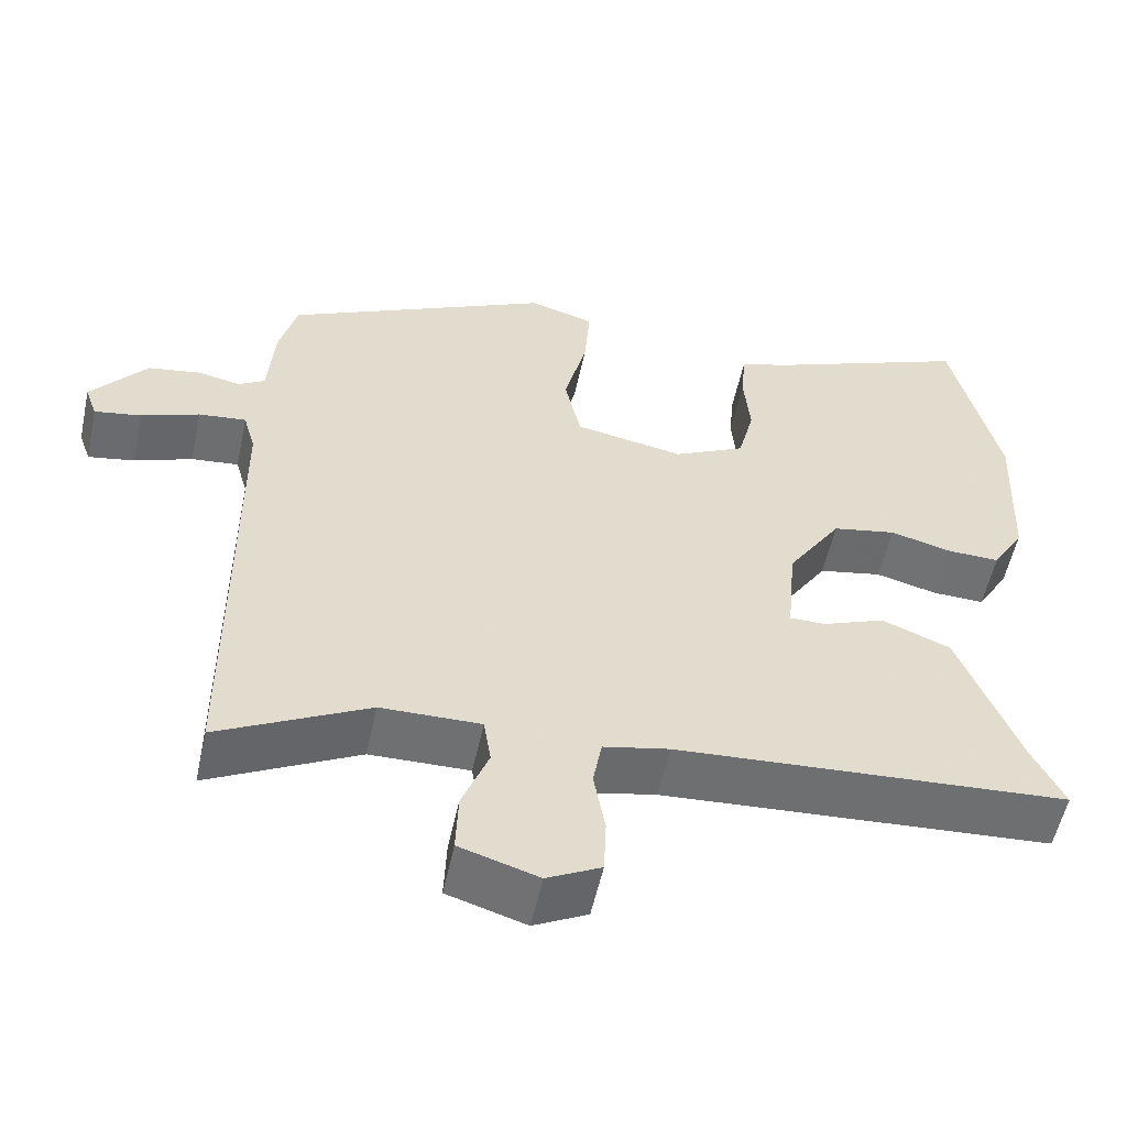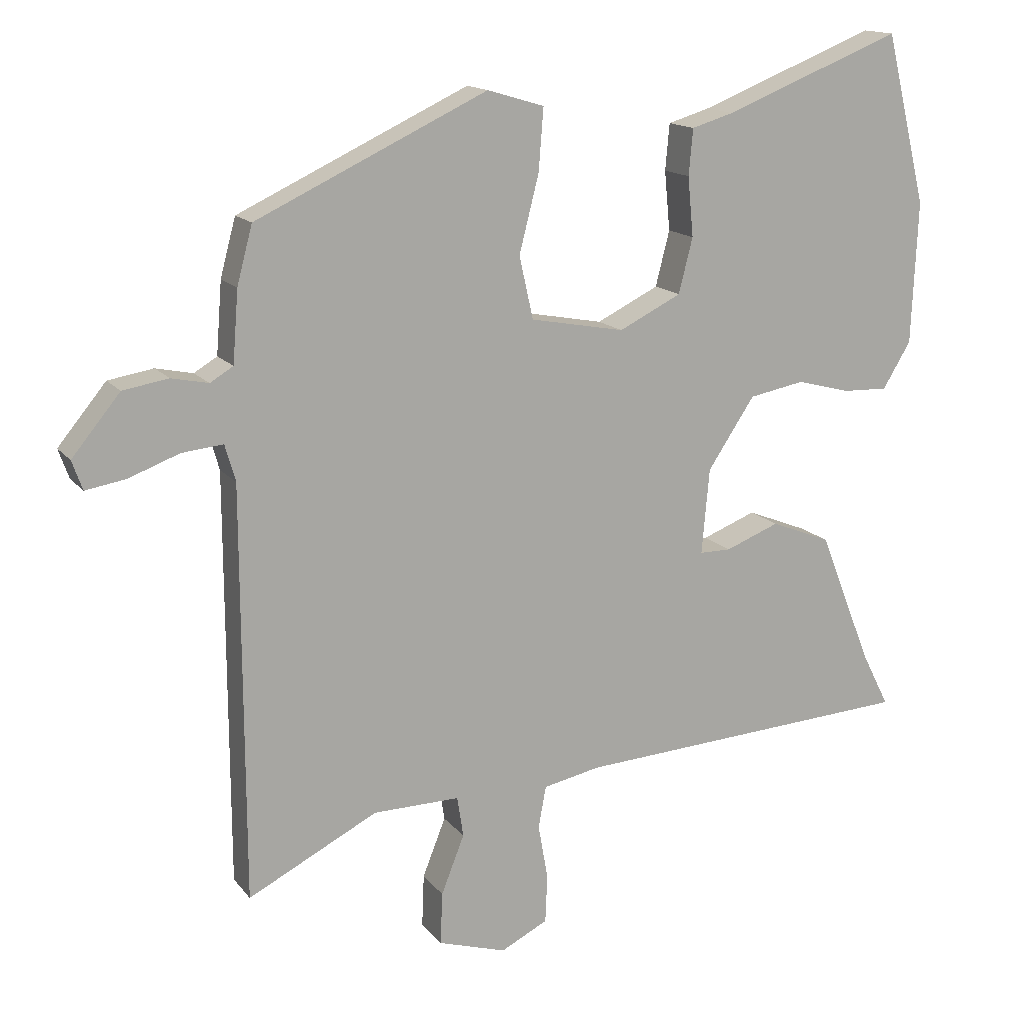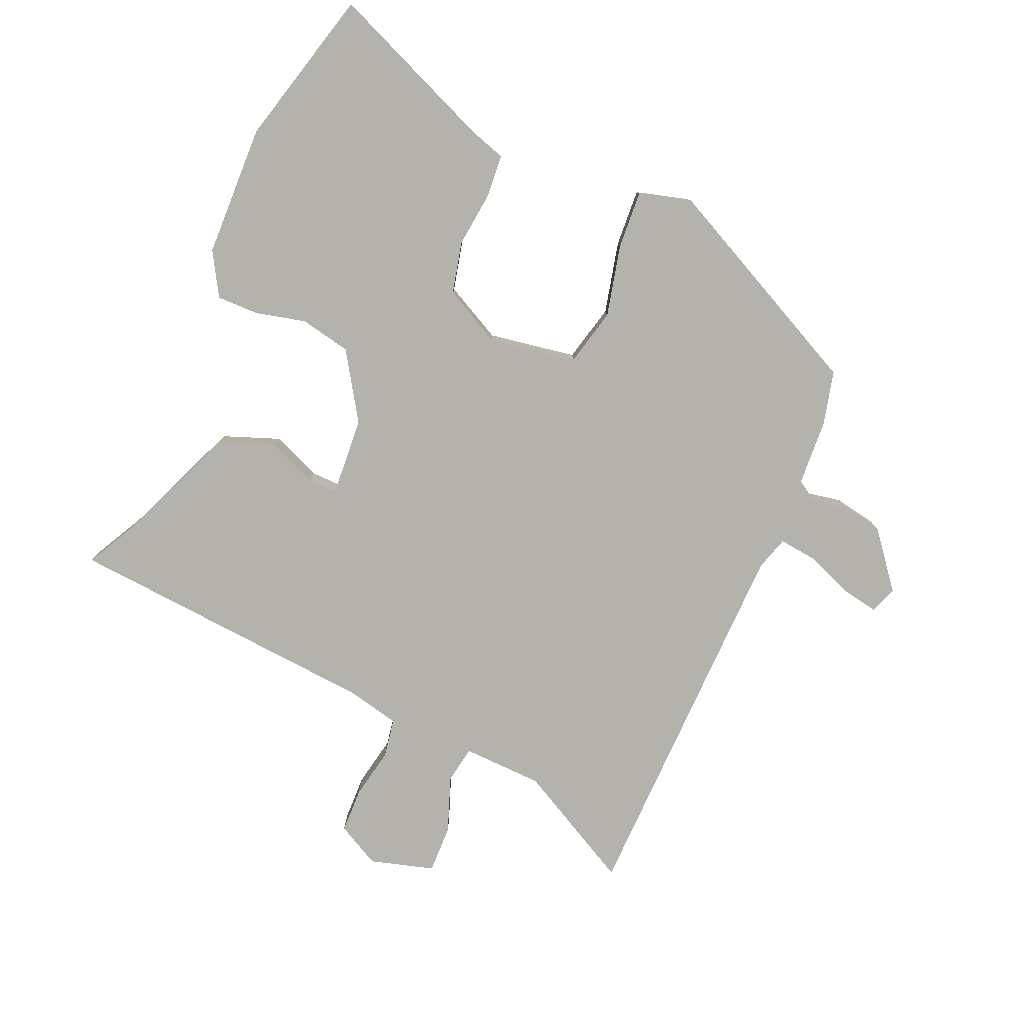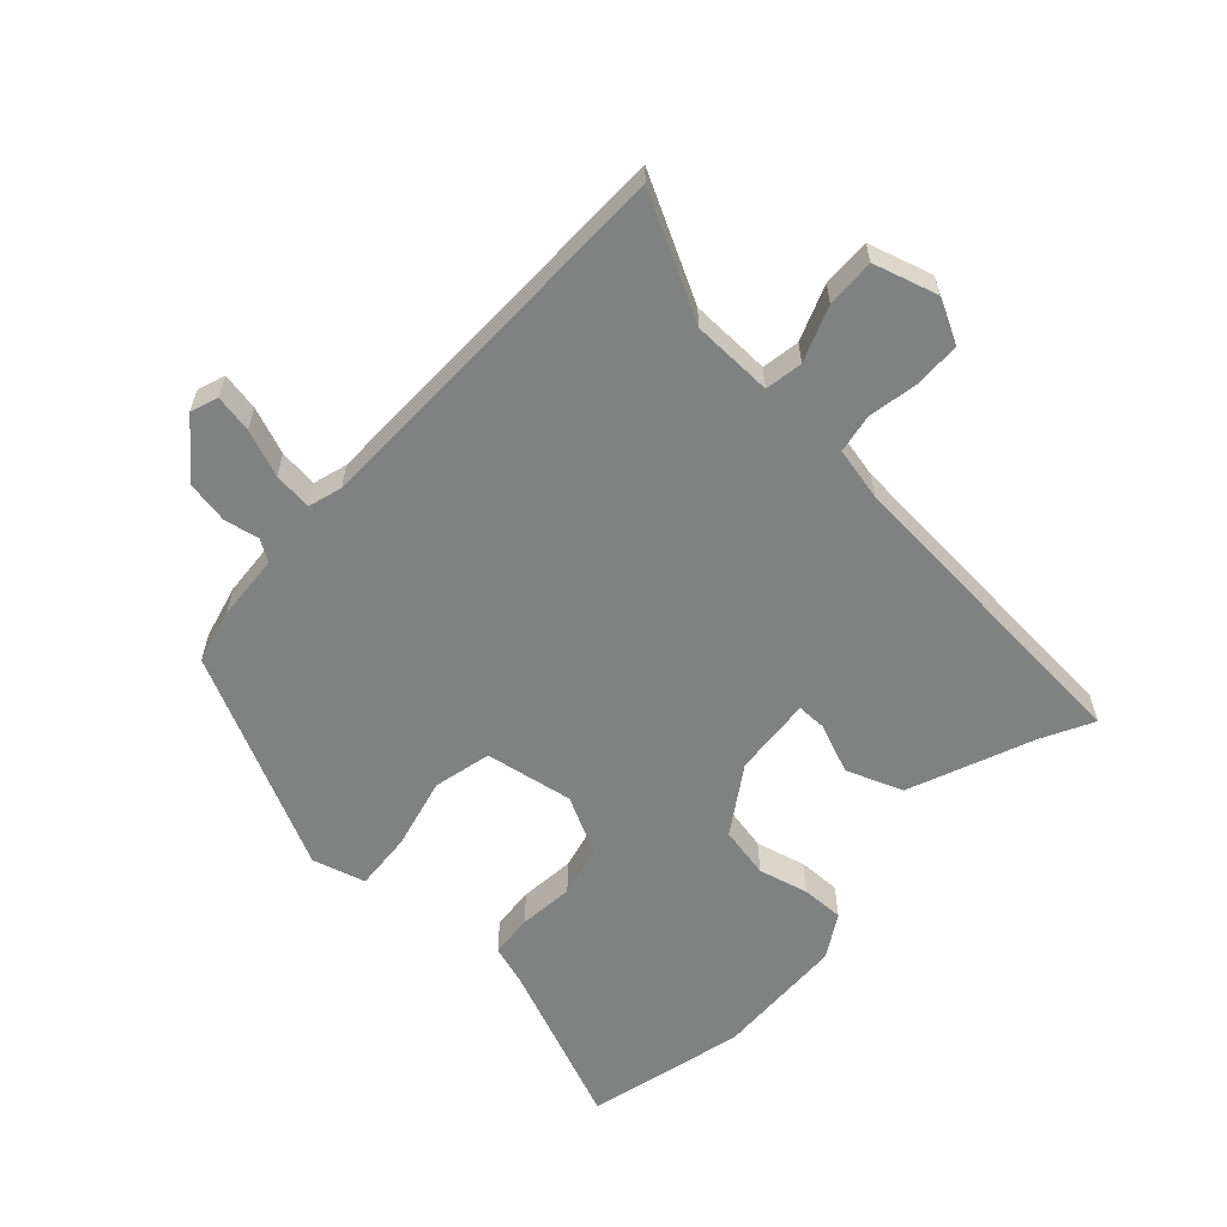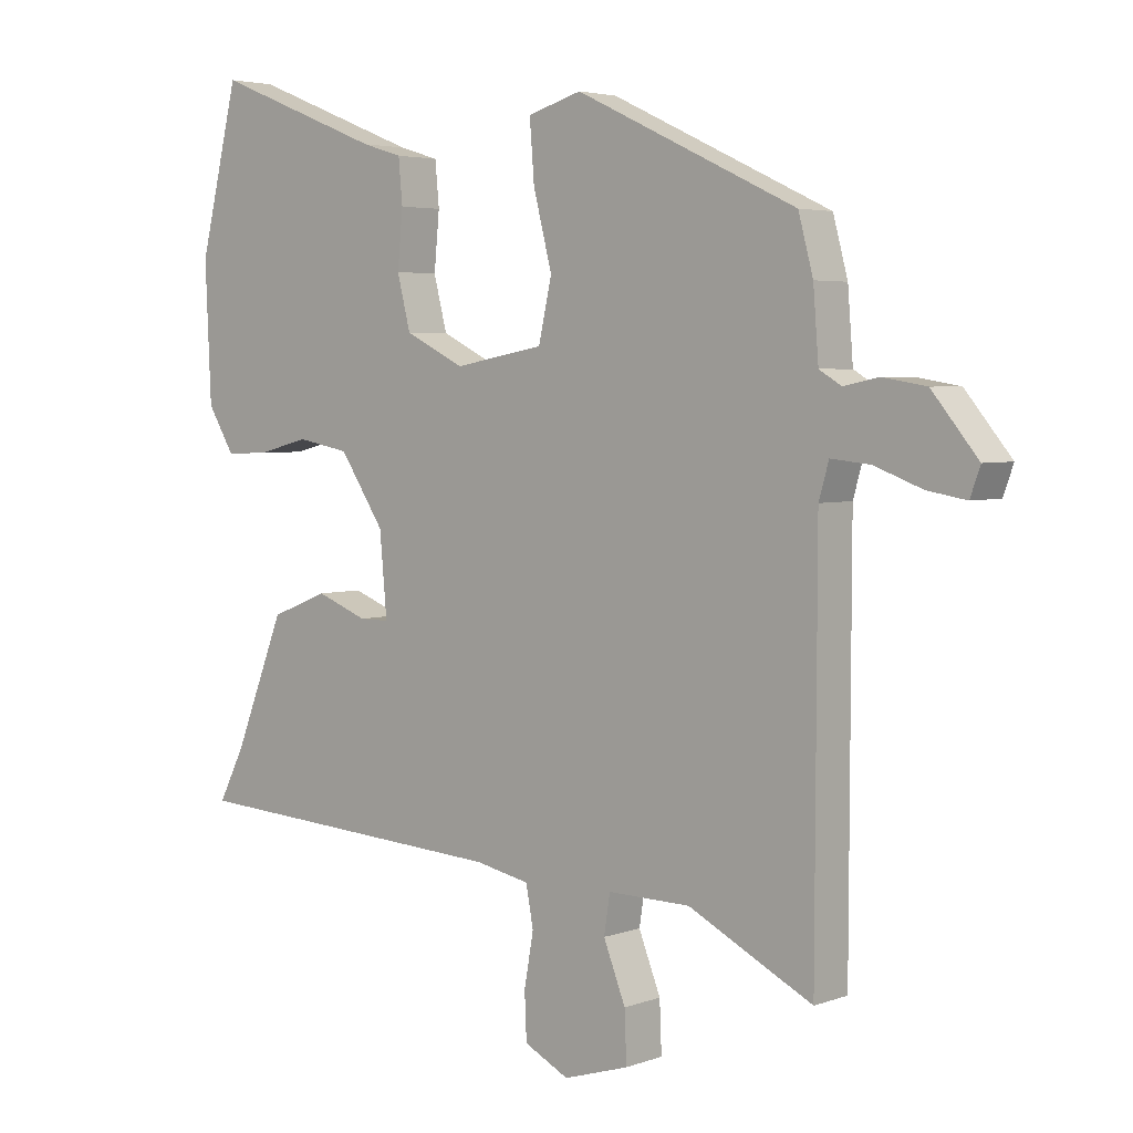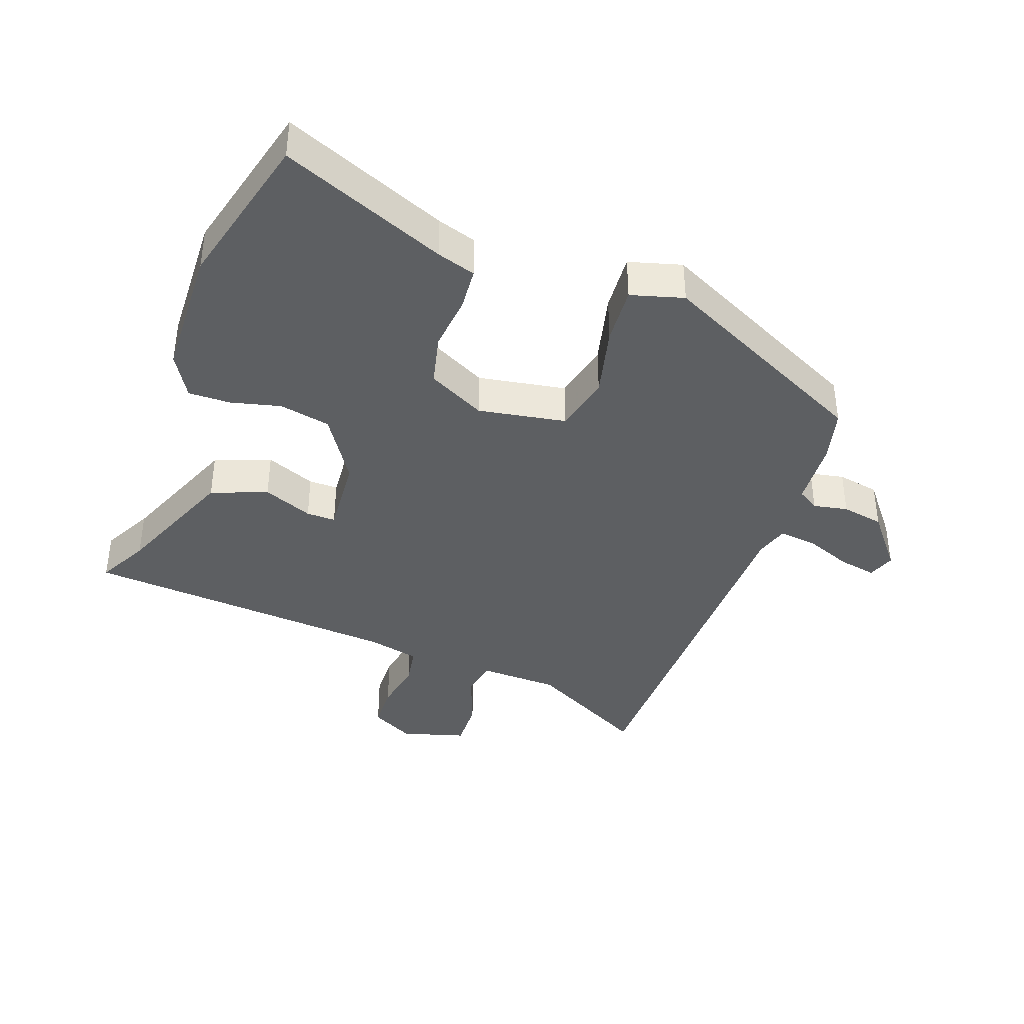
<metadata>
{"format":"obj","ext":"obj","renderer":"f3d","projection":"perspective","resolution":1024,"background":"white","views":[{"elev":-55.0,"azim":167.9,"up":"+Z"},{"elev":14.8,"azim":155.9,"up":"+Z"},{"elev":-79.5,"azim":-24.3,"up":"+Y"},{"elev":-60.3,"azim":136.8,"up":"+Y"},{"elev":4.0,"azim":40.4,"up":"+Z"},{"elev":-39.6,"azim":-20.6,"up":"+Y"}]}
</metadata>
<code>
v 0.474 0.07 0.369
v 0.496 0.07 0.286
v 0.504 0.07 0.184
v 0.537 0.07 0.164
v 0.59 0.07 0.175
v 0.655 0.07 0.164
v 0.724 0.07 0.08
v 0.709 0.07 0.038
v 0.651 0.07 0.048
v 0.579 0.07 0.075
v 0.52 0.07 0.081
v 0.505 0.07 0.029
v 0.503 0.07 -0.561
v 0.317 0.07 -0.466
v 0.193 0.07 -0.464
v 0.184 0.07 -0.522
v 0.217 0.07 -0.606
v 0.22 0.07 -0.681
v 0.122 0.07 -0.711
v 0.055 0.07 -0.677
v 0.052 0.07 -0.608
v 0.066 0.07 -0.529
v 0.055 0.07 -0.469
v -0.027 0.07 -0.452
v -0.514 0.07 -0.421
v -0.474 0.07 -0.342
v -0.399 0.07 -0.152
v -0.313 0.07 -0.118
v -0.236 0.07 -0.148
v -0.191 0.07 -0.148
v -0.202 0.07 -0.026
v -0.269 0.07 0.075
v -0.348 0.07 0.09
v -0.425 0.07 0.07
v -0.49 0.07 0.068
v -0.53 0.07 0.134
v -0.539 0.07 0.338
v -0.48 0.07 0.581
v -0.225 0.07 0.48
v -0.165 0.07 0.462
v -0.159 0.07 0.396
v -0.167 0.07 0.311
v -0.147 0.07 0.232
v -0.058 0.07 0.188
v 0.077 0.07 0.213
v 0.097 0.07 0.302
v 0.069 0.07 0.412
v 0.062 0.07 0.501
v 0.143 0.07 0.525
v 0.474 0 0.369
v 0.496 0 0.286
v 0.504 0 0.184
v 0.537 0 0.164
v 0.59 0 0.175
v 0.655 0 0.164
v 0.724 0 0.08
v 0.709 0 0.038
v 0.651 0 0.048
v 0.579 0 0.075
v 0.52 0 0.081
v 0.505 0 0.029
v 0.503 0 -0.561
v 0.317 0 -0.466
v 0.193 0 -0.464
v 0.184 0 -0.522
v 0.217 0 -0.606
v 0.22 0 -0.681
v 0.122 0 -0.711
v 0.055 0 -0.677
v 0.052 0 -0.608
v 0.066 0 -0.529
v 0.055 0 -0.469
v -0.027 0 -0.452
v -0.514 0 -0.421
v -0.474 0 -0.342
v -0.399 0 -0.152
v -0.313 0 -0.118
v -0.236 0 -0.148
v -0.191 0 -0.148
v -0.202 0 -0.026
v -0.269 0 0.075
v -0.348 0 0.09
v -0.425 0 0.07
v -0.49 0 0.068
v -0.53 0 0.134
v -0.539 0 0.338
v -0.48 0 0.581
v -0.225 0 0.48
v -0.165 0 0.462
v -0.159 0 0.396
v -0.167 0 0.311
v -0.147 0 0.232
v -0.058 0 0.188
v 0.077 0 0.213
v 0.097 0 0.302
v 0.069 0 0.412
v 0.062 0 0.501
v 0.143 0 0.525
f 1 2 3
f 49 1 3
f 48 49 3
f 47 48 3
f 46 47 3
f 45 46 3 4
f 44 45 4
f 39 40 41 42
f 39 42 43
f 38 39 43
f 37 38 43
f 36 37 43
f 35 36 43
f 34 35 43
f 33 34 43
f 32 33 43 44
f 26 27 28 29
f 26 29 30
f 25 26 30
f 24 25 30
f 23 24 30 31
f 20 21 22
f 19 20 22
f 18 19 22
f 17 18 22
f 16 17 22
f 15 16 22 23
f 12 13 14
f 11 12 14 15
f 8 9 10
f 7 8 10
f 6 7 10
f 5 6 10
f 4 5 10
f 4 10 11
f 4 11 15
f 44 4 15
f 32 44 15
f 31 32 15
f 15 23 31
f 52 51 50
f 52 50 98
f 52 98 97
f 52 97 96
f 52 96 95
f 53 52 95 94
f 53 94 93
f 91 90 89 88
f 92 91 88
f 92 88 87
f 92 87 86
f 92 86 85
f 92 85 84
f 92 84 83
f 92 83 82
f 93 92 82 81
f 78 77 76 75
f 79 78 75
f 79 75 74
f 79 74 73
f 80 79 73 72
f 71 70 69
f 71 69 68
f 71 68 67
f 71 67 66
f 71 66 65
f 72 71 65 64
f 63 62 61
f 64 63 61 60
f 59 58 57
f 59 57 56
f 59 56 55
f 59 55 54
f 59 54 53
f 60 59 53
f 64 60 53
f 64 53 93
f 64 93 81
f 64 81 80
f 80 72 64
f 1 50 51 2
f 2 51 52 3
f 3 52 53 4
f 4 53 54 5
f 5 54 55 6
f 6 55 56 7
f 7 56 57 8
f 8 57 58 9
f 9 58 59 10
f 10 59 60 11
f 11 60 61 12
f 12 61 62 13
f 13 62 63 14
f 14 63 64 15
f 15 64 65 16
f 16 65 66 17
f 17 66 67 18
f 18 67 68 19
f 19 68 69 20
f 20 69 70 21
f 21 70 71 22
f 22 71 72 23
f 23 72 73 24
f 24 73 74 25
f 25 74 75 26
f 26 75 76 27
f 27 76 77 28
f 28 77 78 29
f 29 78 79 30
f 30 79 80 31
f 31 80 81 32
f 32 81 82 33
f 33 82 83 34
f 34 83 84 35
f 35 84 85 36
f 36 85 86 37
f 37 86 87 38
f 38 87 88 39
f 39 88 89 40
f 40 89 90 41
f 41 90 91 42
f 42 91 92 43
f 43 92 93 44
f 44 93 94 45
f 45 94 95 46
f 46 95 96 47
f 47 96 97 48
f 48 97 98 49
f 49 98 50 1

</code>
